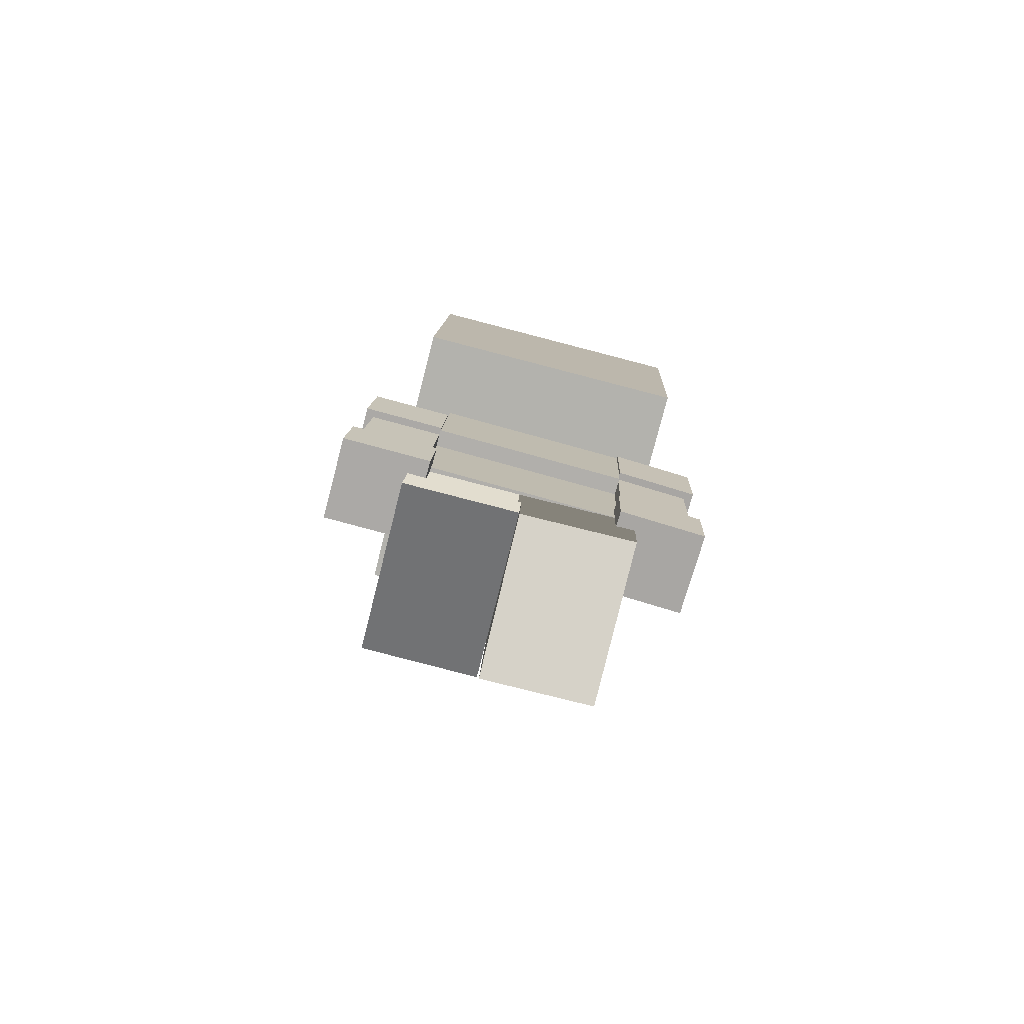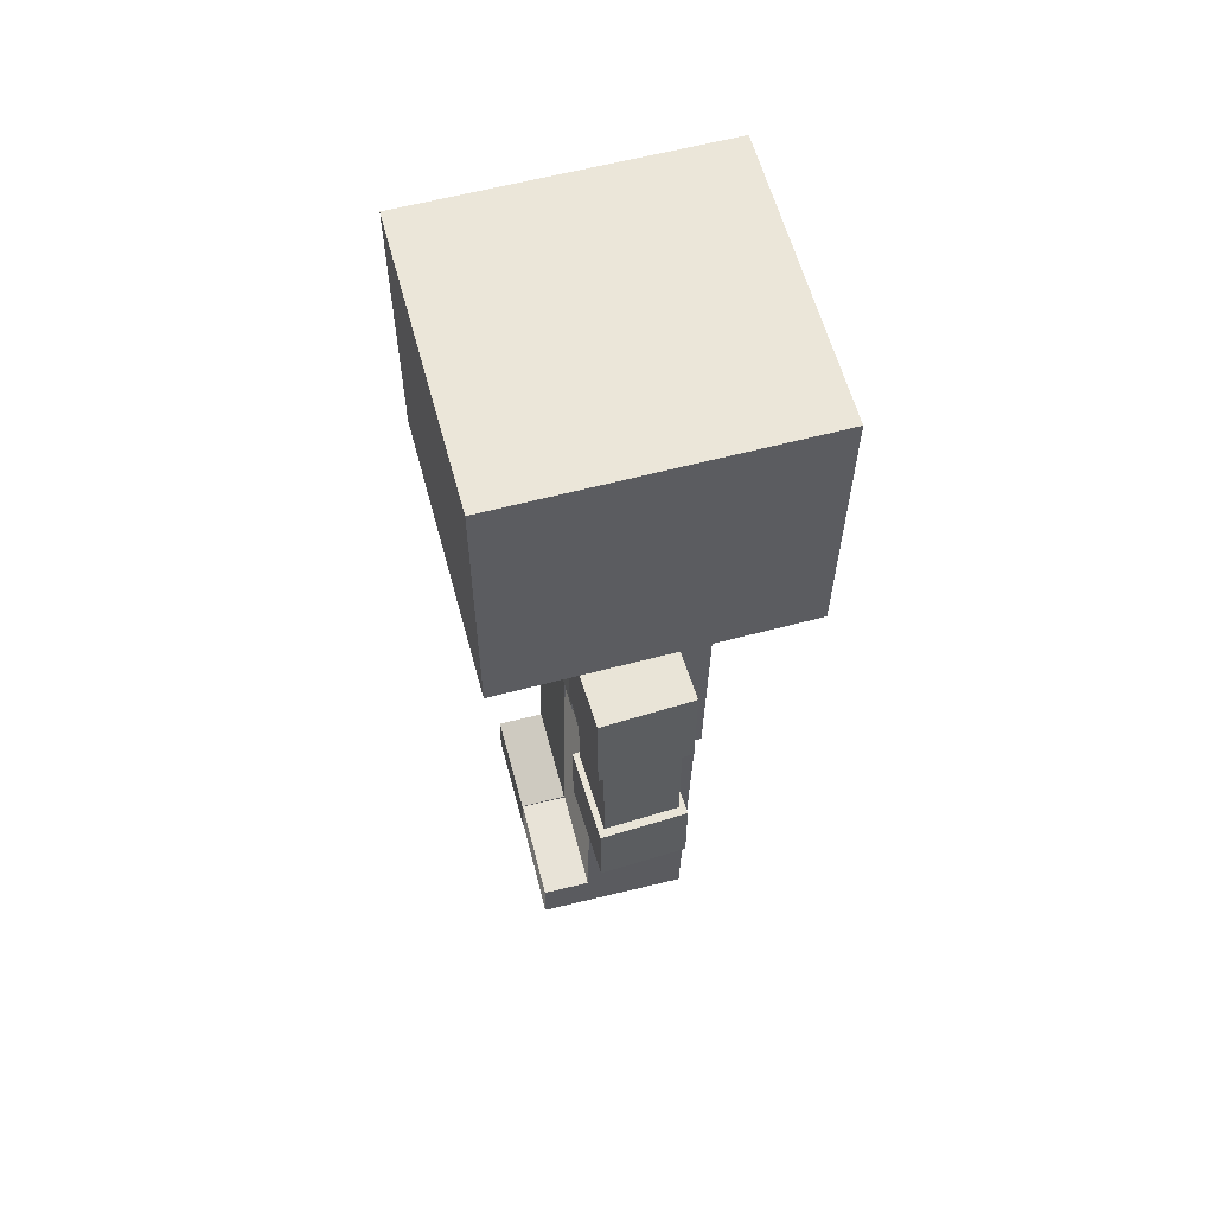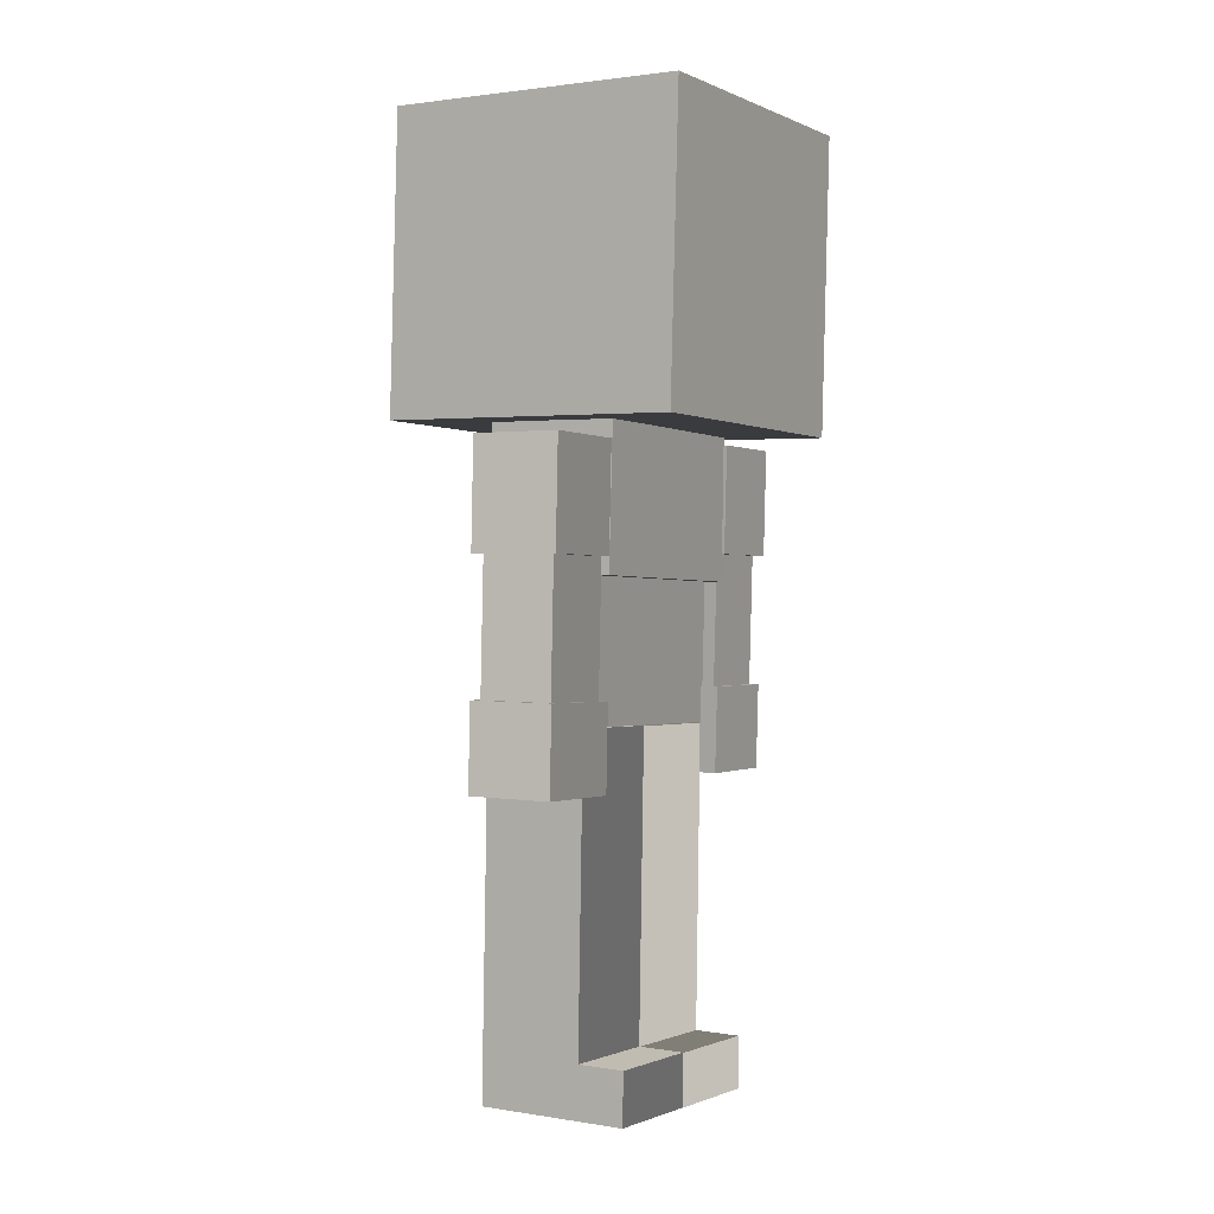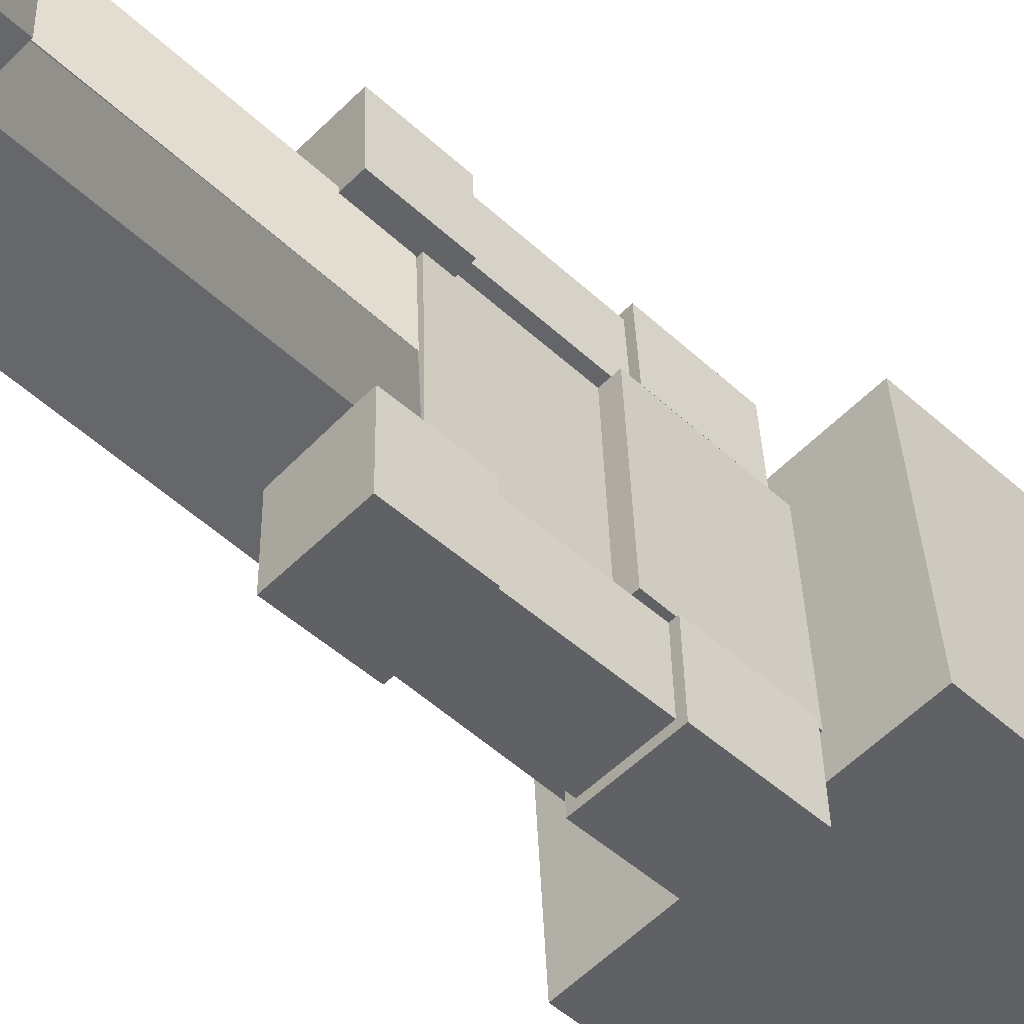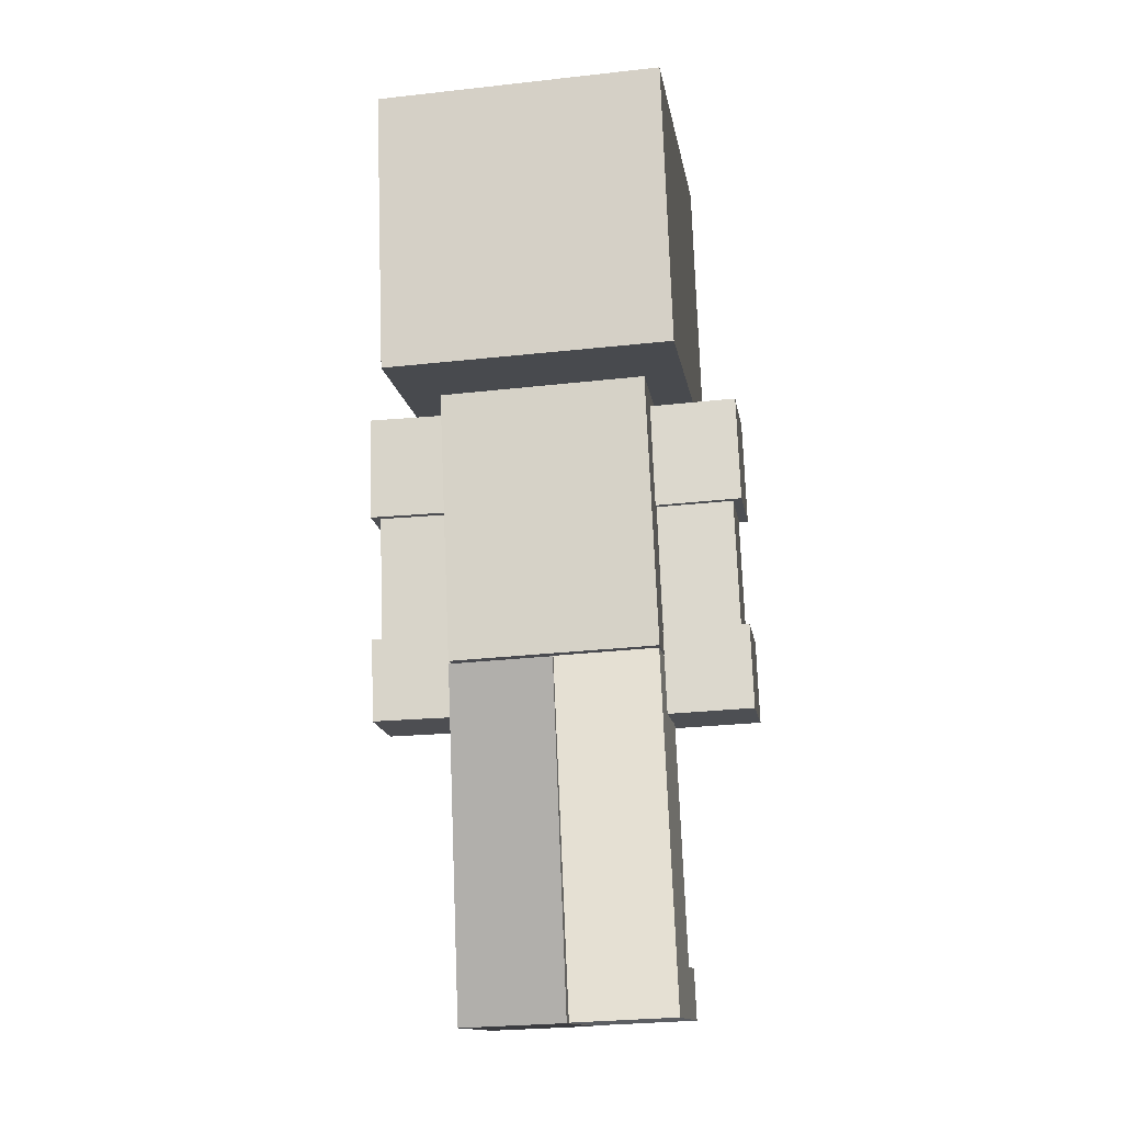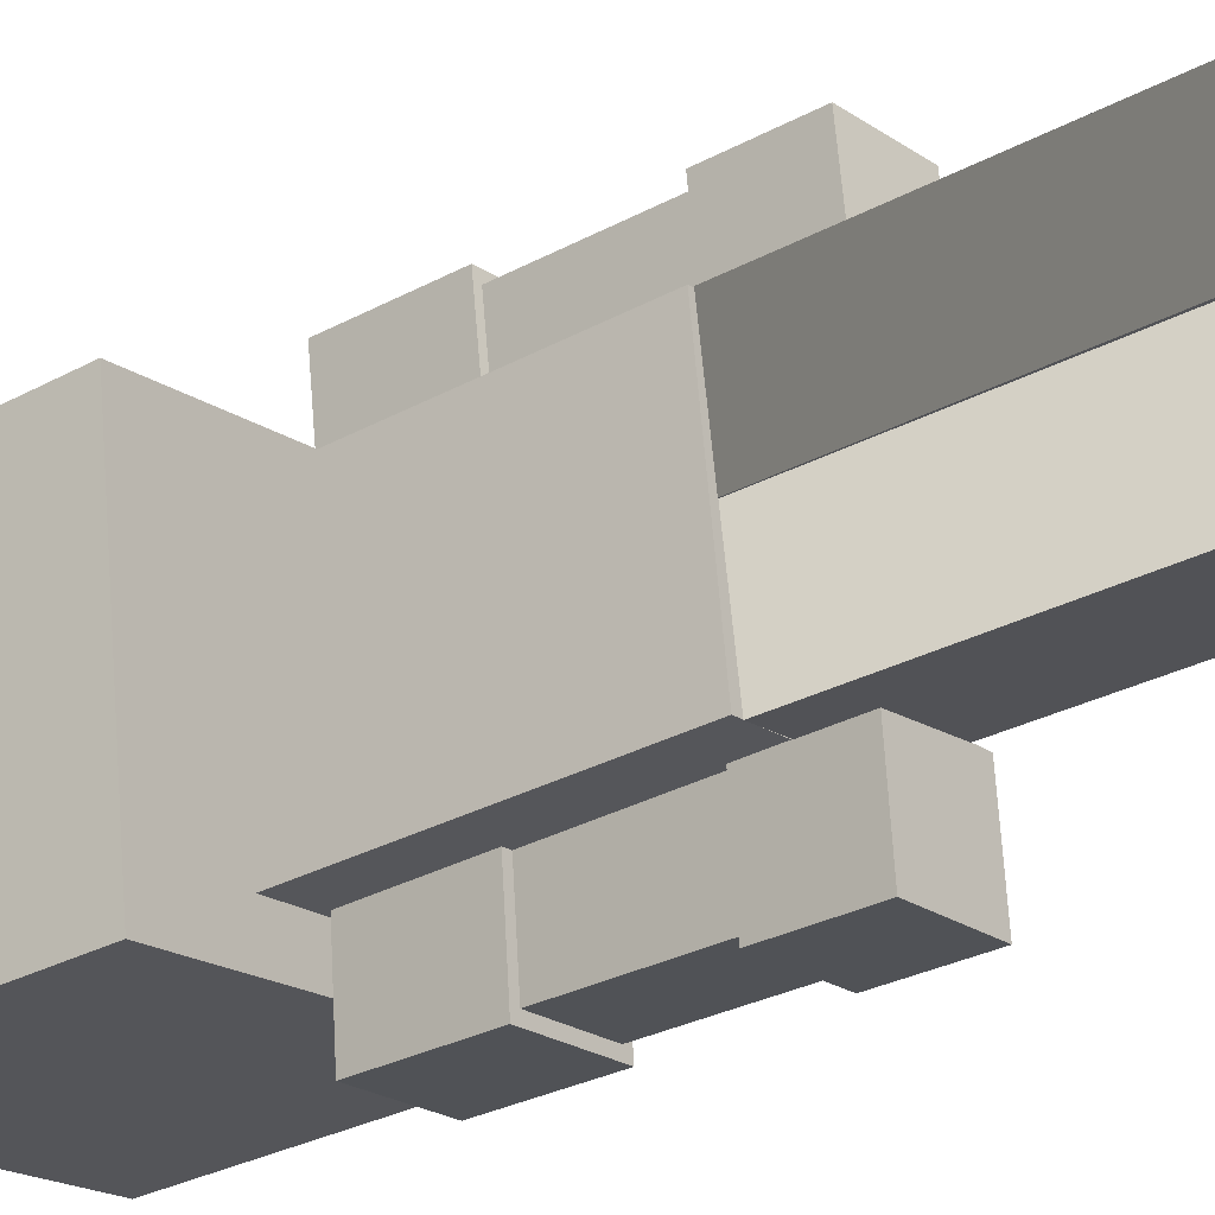
<metadata>
{"format":"obj","ext":"obj","renderer":"f3d","projection":"perspective","resolution":1024,"background":"white","views":[{"elev":-78.3,"azim":-109.5,"up":"+Z"},{"elev":58.8,"azim":-20.3,"up":"+Z"},{"elev":1.7,"azim":-153.0,"up":"+Z"},{"elev":-49.6,"azim":-134.3,"up":"+Y"},{"elev":-14.5,"azim":94.3,"up":"+Z"},{"elev":-25.8,"azim":128.5,"up":"+Y"}]}
</metadata>
<code>
g Enemy76_mesh
v 0.1097 0.1333 0.5425
v -0.1343 -0.1983 0.527
v -0.107 0.1503 0.5423
v 0.08231 -0.2153 0.5271
v -0.102 -0.1804 0.06402
v 0.1115 0.1535 0.07945
v -0.07463 0.1681 0.07936
v 0.08414 -0.1951 0.06411
v -0.1029 -0.1905 0.2931
v -0.1343 -0.1983 0.527
v 0.08231 -0.2153 0.5271
v -0.1334 -0.1881 0.2931
v 0.08414 -0.1951 0.06411
v -0.102 -0.1804 0.06402
v 0.08231 -0.2153 0.5271
v 0.1115 0.1535 0.07945
v 0.08414 -0.1951 0.06411
v 0.1097 0.1333 0.5425
v 0.1097 0.1333 0.5425
v -0.07463 0.1681 0.07936
v 0.1115 0.1535 0.07945
v -0.07553 0.1581 0.3084
v -0.106 0.1605 0.3084
v -0.107 0.1503 0.5423
v -0.102 -0.1804 0.06402
v -0.07553 0.1581 0.3084
v -0.1029 -0.1905 0.2931
v -0.07463 0.1681 0.07936
v -0.1343 -0.1983 0.527
v -0.106 0.1605 0.3084
v -0.107 0.1503 0.5423
v -0.1334 -0.1881 0.2931
v -0.07553 0.1581 0.3084
v -0.1334 -0.1881 0.2931
v -0.1029 -0.1905 0.2931
v -0.106 0.1605 0.3084
v -0.1009 -0.1781 0.06301
v 0.09126 -0.02225 0.06826
v 0.07312 -0.1962 0.06162
v -0.08279 -0.004143 0.06966
v -0.1826 -0.1472 -0.5225
v 0.08892 0.0003814 -0.5178
v -0.1645 0.02674 -0.5158
v 0.07078 -0.1735 -0.5245
v -0.1645 0.02674 -0.5158
v -0.1823 -0.1505 -0.4375
v -0.1826 -0.1472 -0.5225
v -0.1642 0.02346 -0.4308
v -0.1029 -0.1587 -0.4381
v -0.1642 0.02346 -0.4308
v -0.08479 0.0152 -0.4315
v -0.1823 -0.1505 -0.4375
v -0.1029 -0.1587 -0.4381
v 0.07312 -0.1962 0.06162
v 0.07078 -0.1735 -0.5245
v -0.1009 -0.1781 0.06301
v -0.1826 -0.1472 -0.5225
v -0.1823 -0.1505 -0.4375
v 0.07078 -0.1735 -0.5245
v 0.09126 -0.02225 0.06826
v 0.08892 0.0003814 -0.5178
v 0.07312 -0.1962 0.06162
v 0.08892 0.0003814 -0.5178
v -0.08279 -0.004143 0.06966
v -0.08479 0.0152 -0.4315
v 0.09126 -0.02225 0.06826
v -0.1642 0.02346 -0.4308
v -0.1645 0.02674 -0.5158
v -0.08479 0.0152 -0.4315
v -0.1009 -0.1781 0.06301
v -0.1029 -0.1587 -0.4381
v -0.08279 -0.004143 0.06966
v -0.083 -0.005 0.07047
v 0.1076 0.1528 0.07624
v 0.09123 -0.02129 0.06887
v -0.06666 0.1691 0.07784
v -0.1655 0.02753 -0.5148
v 0.1045 0.1779 -0.5098
v -0.1491 0.2016 -0.5074
v 0.0882 0.003817 -0.5171
v -0.1491 0.2016 -0.5074
v -0.165 0.02389 -0.4298
v -0.1655 0.02753 -0.5148
v -0.1487 0.198 -0.4225
v -0.08559 0.01647 -0.4306
v -0.1487 0.198 -0.4225
v -0.06925 0.1905 -0.4232
v -0.165 0.02389 -0.4298
v -0.08559 0.01647 -0.4306
v 0.09123 -0.02129 0.06887
v 0.0882 0.003817 -0.5171
v -0.083 -0.005 0.07047
v -0.1655 0.02753 -0.5148
v -0.165 0.02389 -0.4298
v 0.0882 0.003817 -0.5171
v 0.1076 0.1528 0.07624
v 0.1045 0.1779 -0.5098
v 0.09123 -0.02129 0.06887
v 0.1045 0.1779 -0.5098
v -0.06666 0.1691 0.07784
v -0.06925 0.1905 -0.4232
v 0.1076 0.1528 0.07624
v -0.1487 0.198 -0.4225
v -0.1491 0.2016 -0.5074
v -0.06925 0.1905 -0.4232
v -0.083 -0.005 0.07047
v -0.08559 0.01647 -0.4306
v -0.06666 0.1691 0.07784
v -0.004324 -0.3183 -0.01359
v -0.004408 -0.2026 0.5114
v 0.00244 -0.1876 -0.009661
v -0.01117 -0.3333 0.5075
v -0.1267 -0.3119 -0.01497
v -0.1267 -0.1962 0.5101
v -0.1335 -0.327 0.5061
v -0.1199 -0.1812 -0.01104
v 0.00244 -0.1876 -0.009661
v -0.1267 -0.1962 0.5101
v -0.1199 -0.1812 -0.01104
v -0.004408 -0.2026 0.5114
v -0.01117 -0.3333 0.5075
v -0.1267 -0.3119 -0.01497
v -0.1335 -0.327 0.5061
v -0.004324 -0.3183 -0.01359
v -0.1297 -0.1731 -0.01806
v 0.005338 -0.3323 -0.02102
v 0.01319 -0.1805 -0.01645
v -0.1375 -0.3249 -0.02262
v -0.1315 -0.1772 0.1227
v 0.00354 -0.3365 0.1197
v -0.1393 -0.329 0.1181
v 0.01139 -0.1847 0.1243
v -0.1297 -0.1731 -0.01806
v -0.1393 -0.329 0.1181
v -0.1375 -0.3249 -0.02262
v -0.1315 -0.1772 0.1227
v -0.1375 -0.3249 -0.02262
v 0.00354 -0.3365 0.1197
v 0.005338 -0.3323 -0.02102
v -0.1393 -0.329 0.1181
v 0.005338 -0.3323 -0.02102
v 0.01139 -0.1847 0.1243
v 0.01319 -0.1805 -0.01645
v 0.00354 -0.3365 0.1197
v 0.01319 -0.1805 -0.01645
v -0.1315 -0.1772 0.1227
v -0.1297 -0.1731 -0.01806
v 0.01139 -0.1847 0.1243
v -0.1377 -0.1904 0.3383
v 0.003069 -0.3443 0.3356
v 0.01063 -0.1982 0.34
v -0.1453 -0.3365 0.3339
v -0.14 -0.1956 0.5148
v 0.0008142 -0.3494 0.5121
v -0.1475 -0.3417 0.5105
v 0.008373 -0.2034 0.5165
v -0.1377 -0.1904 0.3383
v -0.1475 -0.3417 0.5105
v -0.1453 -0.3365 0.3339
v -0.14 -0.1956 0.5148
v -0.1453 -0.3365 0.3339
v 0.0008142 -0.3494 0.5121
v 0.003069 -0.3443 0.3356
v -0.1475 -0.3417 0.5105
v 0.003069 -0.3443 0.3356
v 0.008373 -0.2034 0.5165
v 0.01063 -0.1982 0.34
v 0.0008142 -0.3494 0.5121
v 0.01063 -0.1982 0.34
v -0.14 -0.1956 0.5148
v -0.1377 -0.1904 0.3383
v 0.008373 -0.2034 0.5165
v 0.03067 0.1421 0.5072
v 0.04196 0.2928 -0.008524
v 0.03102 0.1633 -0.0137
v 0.04161 0.2715 0.5124
v -0.09279 0.1525 0.5076
v -0.0815 0.3032 -0.008195
v -0.08185 0.282 0.5128
v -0.09244 0.1738 -0.01337
v -0.09279 0.1525 0.5076
v 0.03102 0.1633 -0.0137
v -0.09244 0.1738 -0.01337
v 0.03067 0.1421 0.5072
v -0.0815 0.3032 -0.008195
v 0.04161 0.2715 0.5124
v -0.08185 0.282 0.5128
v 0.04196 0.2928 -0.008524
v -0.09369 0.305 0.3418
v 0.04209 0.1476 0.3356
v 0.05434 0.2925 0.3414
v -0.1059 0.1601 0.336
v -0.09381 0.2979 0.5183
v 0.04196 0.1405 0.5121
v -0.1061 0.153 0.5125
v 0.05422 0.2854 0.5179
v -0.09369 0.305 0.3418
v -0.1061 0.153 0.5125
v -0.1059 0.1601 0.336
v -0.09381 0.2979 0.5183
v -0.1059 0.1601 0.336
v 0.04196 0.1405 0.5121
v 0.04209 0.1476 0.3356
v -0.1061 0.153 0.5125
v 0.04209 0.1476 0.3356
v 0.05422 0.2854 0.5179
v 0.05434 0.2925 0.3414
v 0.04196 0.1405 0.5121
v 0.05434 0.2925 0.3414
v -0.09381 0.2979 0.5183
v -0.09369 0.305 0.3418
v 0.05422 0.2854 0.5179
v -0.09076 0.3184 -0.01473
v 0.03887 0.1533 -0.02124
v 0.05182 0.3064 -0.01511
v -0.1037 0.1653 -0.02086
v -0.09086 0.3128 0.126
v 0.03877 0.1477 0.1195
v -0.1038 0.1597 0.1198
v 0.05172 0.3008 0.1256
v -0.09076 0.3184 -0.01473
v -0.1038 0.1597 0.1198
v -0.1037 0.1653 -0.02086
v -0.09086 0.3128 0.126
v -0.1037 0.1653 -0.02086
v 0.03877 0.1477 0.1195
v 0.03887 0.1533 -0.02124
v -0.1038 0.1597 0.1198
v 0.03887 0.1533 -0.02124
v 0.05172 0.3008 0.1256
v 0.05182 0.3064 -0.01511
v 0.03877 0.1477 0.1195
v 0.05182 0.3064 -0.01511
v -0.09086 0.3128 0.126
v -0.09076 0.3184 -0.01473
v 0.05172 0.3008 0.1256
v 0.2195 -0.2951 0.529
v 0.2626 0.1864 0.5465
v -0.2837 -0.25 0.5259
v -0.2405 0.2316 0.5434
v 0.2581 0.1691 1.034
v 0.215 -0.3124 1.017
v -0.2882 -0.2673 1.014
v -0.2451 0.2143 1.031
v 0.215 -0.3124 1.017
v -0.2837 -0.25 0.5259
v -0.2882 -0.2673 1.014
v 0.2195 -0.2951 0.529
v 0.2581 0.1691 1.034
v 0.2195 -0.2951 0.529
v 0.215 -0.3124 1.017
v 0.2626 0.1864 0.5465
v -0.2451 0.2143 1.031
v 0.2626 0.1864 0.5465
v 0.2581 0.1691 1.034
v -0.2405 0.2316 0.5434
v -0.2405 0.2316 0.5434
v -0.2451 0.2143 1.031
v -0.2837 -0.25 0.5259
v -0.2882 -0.2673 1.014
g Enemy76_mesh_0
f 3 2 1
f 4 1 2
f 7 6 5
f 8 5 6
f 11 10 9
f 12 9 10
f 11 9 13
f 14 13 9
f 17 16 15
f 18 15 16
f 21 20 19
f 20 22 19
f 22 23 19
f 24 19 23
f 27 26 25
f 28 25 26
f 31 30 29
f 32 29 30
f 35 34 33
f 36 33 34
f 39 38 37
f 40 37 38
f 43 42 41
f 44 41 42
f 47 46 45
f 48 45 46
f 51 50 49
f 52 49 50
f 55 54 53
f 56 53 54
f 55 53 57
f 58 57 53
f 61 60 59
f 62 59 60
f 65 64 63
f 66 63 64
f 65 63 67
f 68 67 63
f 71 70 69
f 72 69 70
f 75 74 73
f 76 73 74
f 79 78 77
f 80 77 78
f 83 82 81
f 84 81 82
f 87 86 85
f 88 85 86
f 91 90 89
f 92 89 90
f 91 89 93
f 94 93 89
f 97 96 95
f 98 95 96
f 101 100 99
f 102 99 100
f 101 99 103
f 104 103 99
f 107 106 105
f 108 105 106
f 111 110 109
f 112 109 110
f 115 114 113
f 116 113 114
f 119 118 117
f 120 117 118
f 123 122 121
f 124 121 122
f 127 126 125
f 128 125 126
f 131 130 129
f 132 129 130
f 135 134 133
f 136 133 134
f 139 138 137
f 140 137 138
f 143 142 141
f 144 141 142
f 147 146 145
f 148 145 146
f 151 150 149
f 152 149 150
f 155 154 153
f 156 153 154
f 159 158 157
f 160 157 158
f 163 162 161
f 164 161 162
f 167 166 165
f 168 165 166
f 171 170 169
f 172 169 170
f 175 174 173
f 176 173 174
f 179 178 177
f 180 177 178
f 183 182 181
f 184 181 182
f 187 186 185
f 188 185 186
f 191 190 189
f 192 189 190
f 195 194 193
f 196 193 194
f 199 198 197
f 200 197 198
f 203 202 201
f 204 201 202
f 207 206 205
f 208 205 206
f 211 210 209
f 212 209 210
f 215 214 213
f 216 213 214
f 219 218 217
f 220 217 218
f 223 222 221
f 224 221 222
f 227 226 225
f 228 225 226
f 231 230 229
f 232 229 230
f 235 234 233
f 236 233 234
f 239 238 237
f 239 240 238
f 243 242 241
f 244 243 241
f 247 246 245
f 248 245 246
f 251 250 249
f 252 249 250
f 255 254 253
f 256 253 254
f 259 258 257
f 258 259 260

</code>
